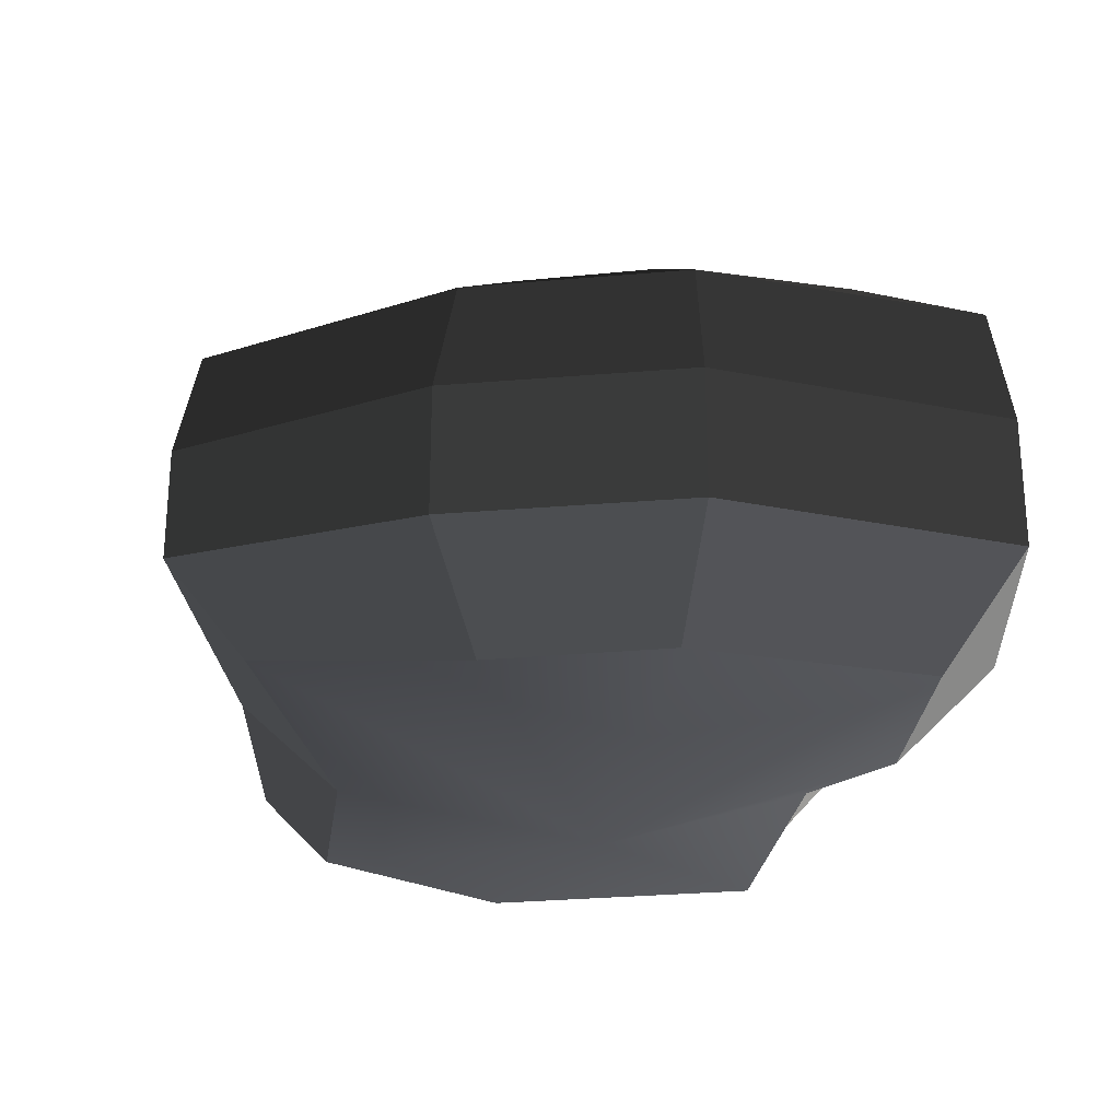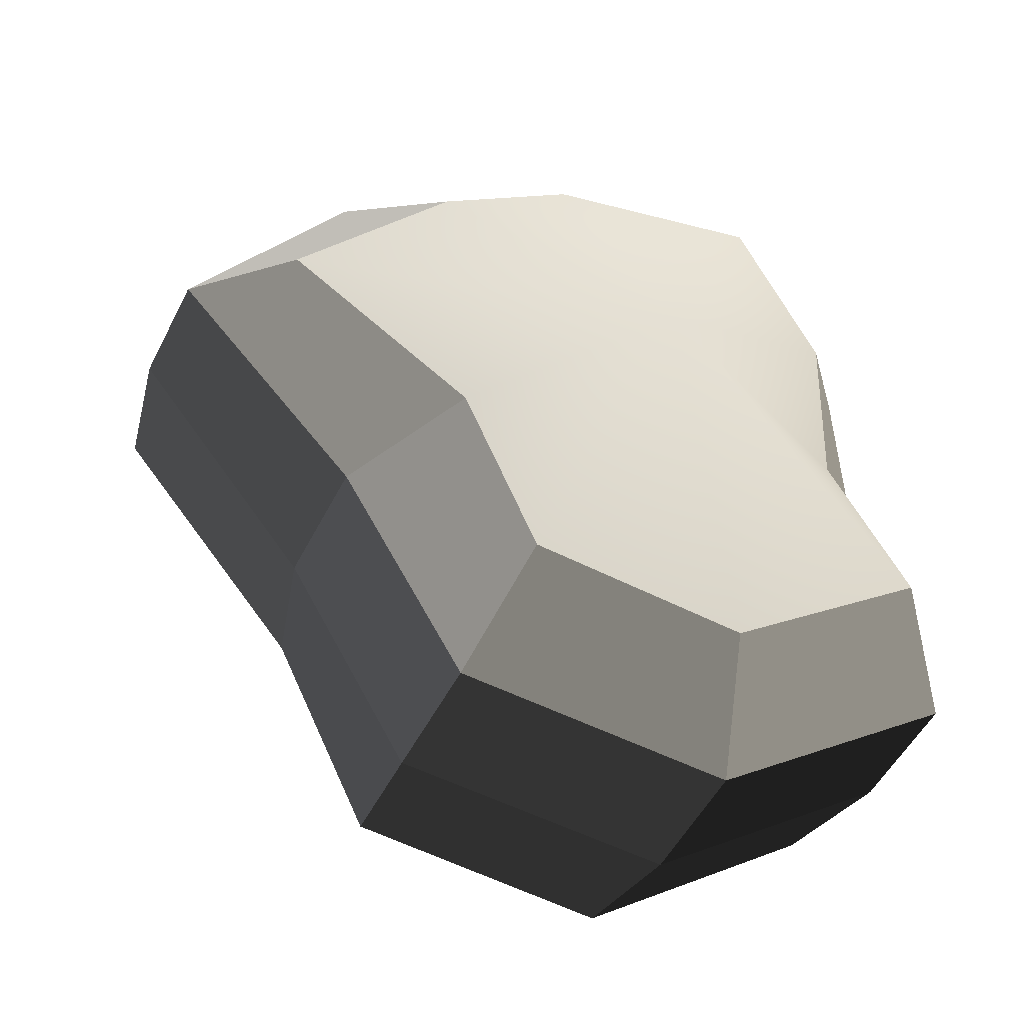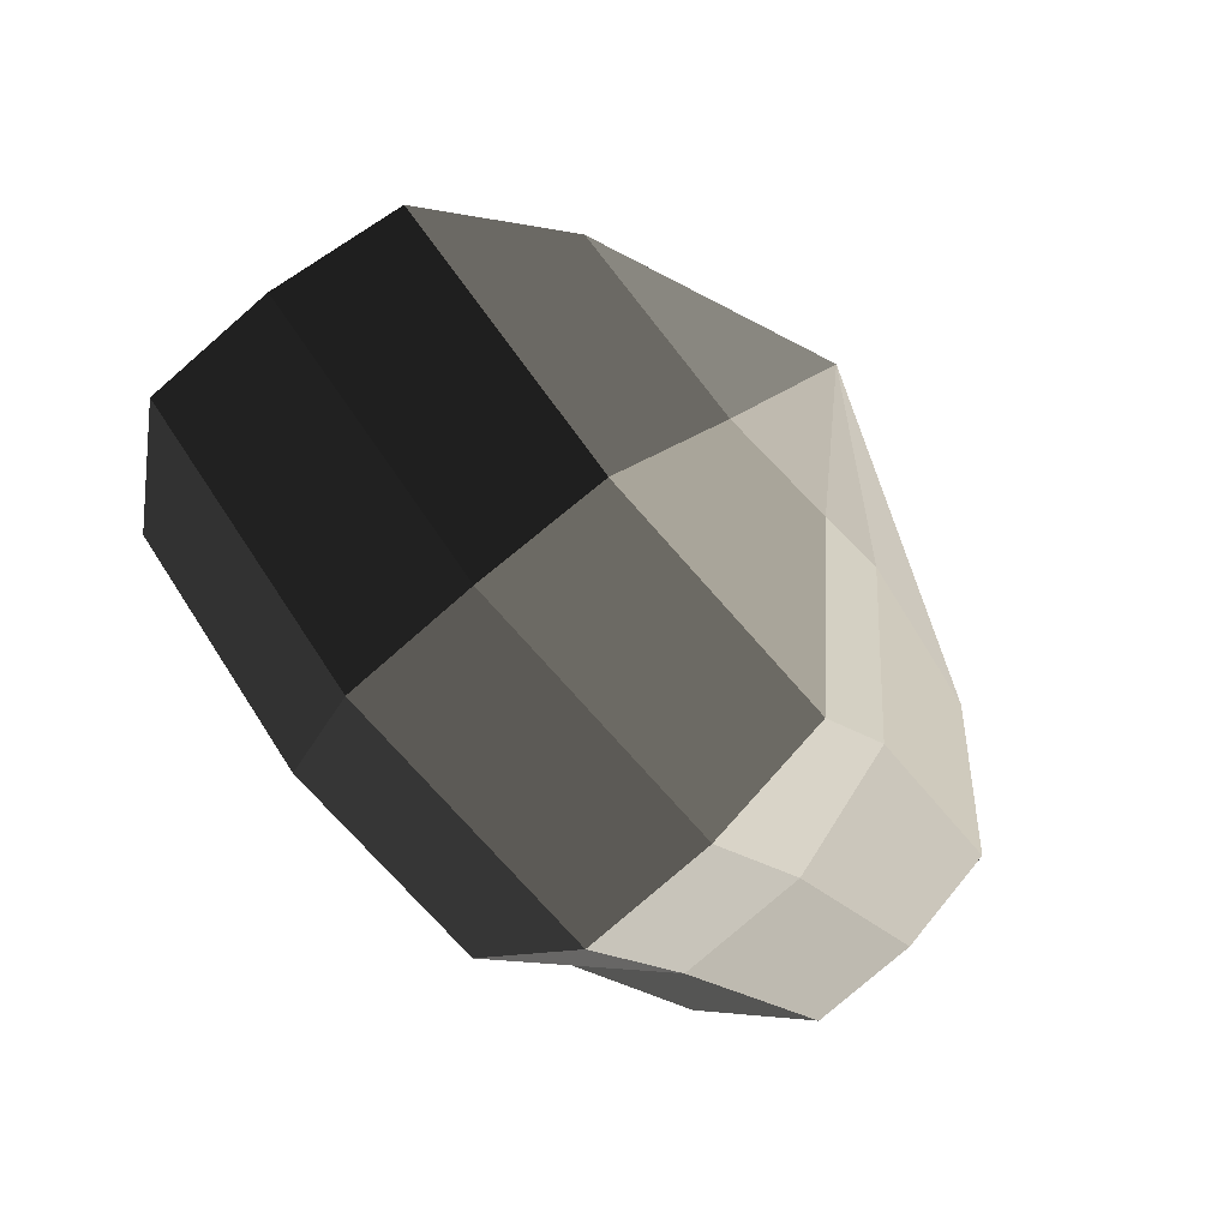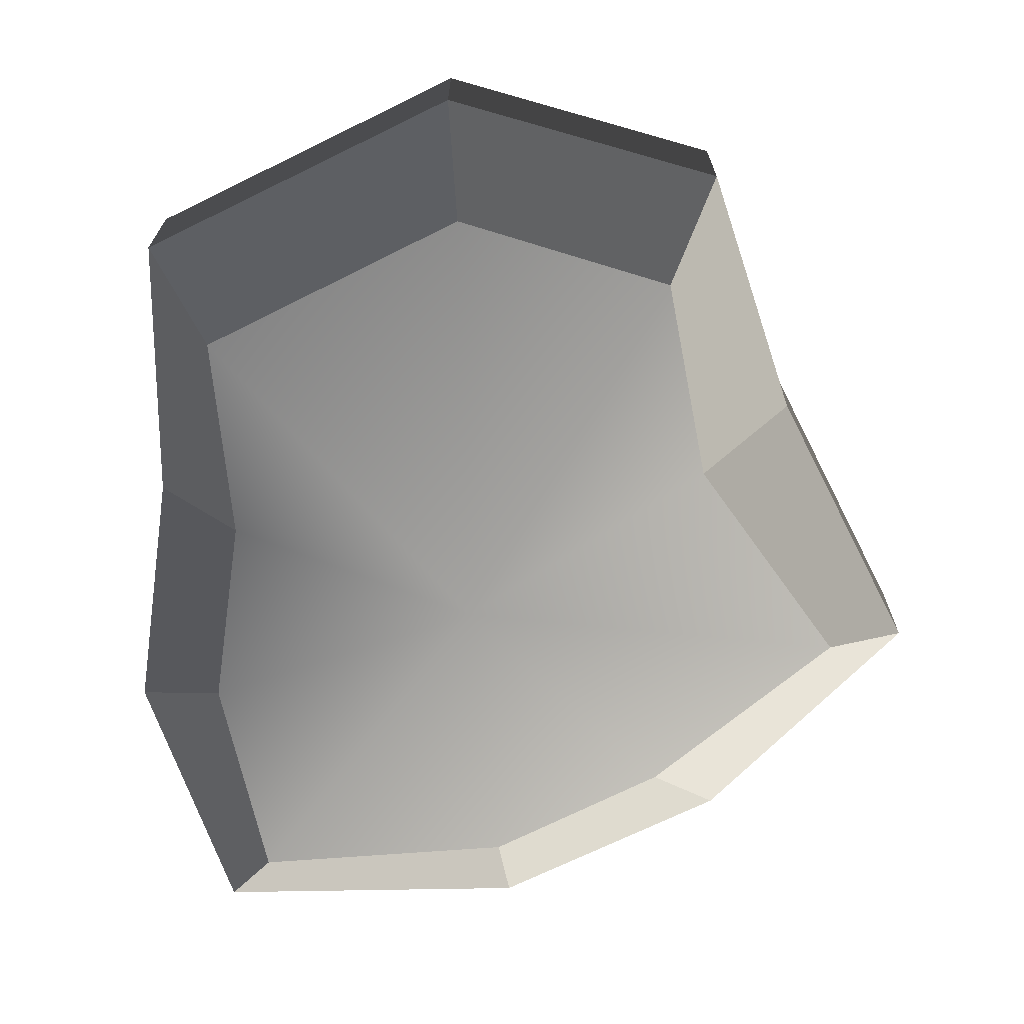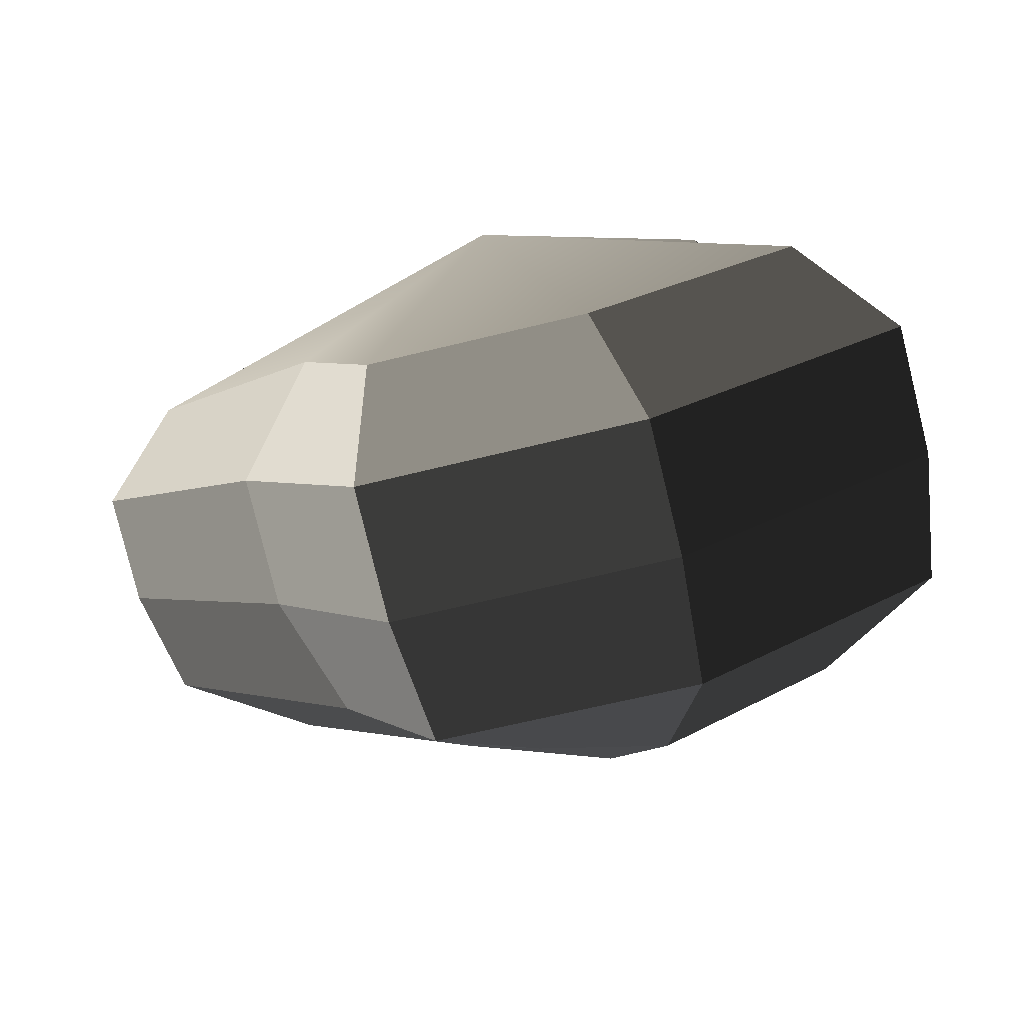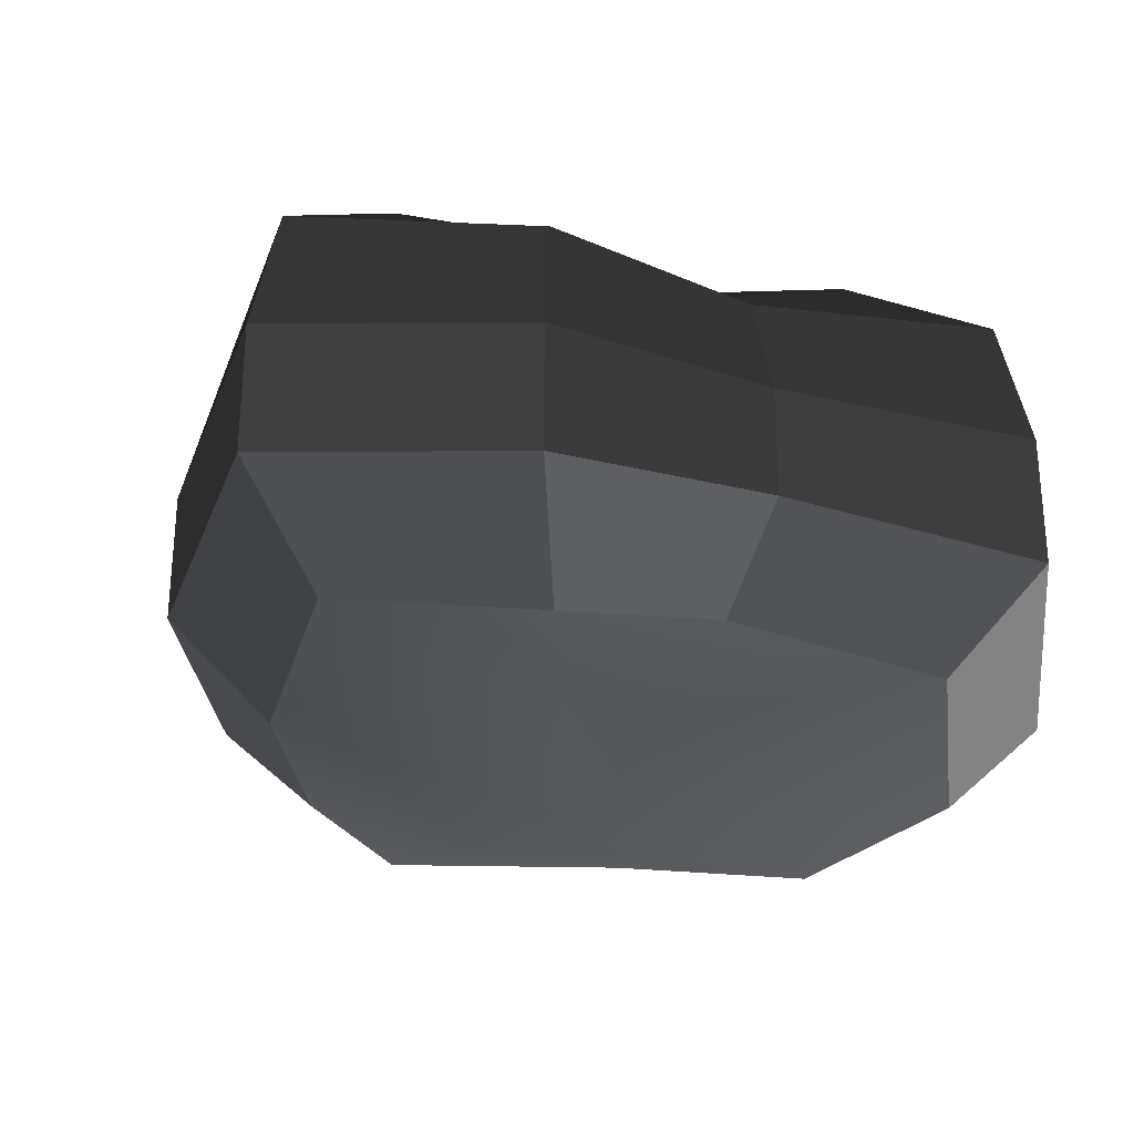
<metadata>
{"format":"obj","ext":"obj","renderer":"f3d","projection":"perspective","resolution":1024,"background":"white","views":[{"elev":-27.4,"azim":-30.4,"up":"+Y"},{"elev":-50.2,"azim":-26.0,"up":"+Z"},{"elev":-77.9,"azim":131.1,"up":"+Z"},{"elev":-70.6,"azim":168.1,"up":"+Y"},{"elev":-79.9,"azim":13.7,"up":"+Z"},{"elev":-29.9,"azim":58.8,"up":"+Y"}]}
</metadata>
<code>
v 0.01455 -0.02578 -0.04035
v 0.004626 -0.03398 0.001097
v 0.03879 -0.02578 -0.02105
v -0.009662 -0.02578 -0.03817
v -0.01825 -0.02578 -0.01777
v -0.03822 -0.02223 0.001097
v -0.02135 -0.02578 0.01997
v -0.005296 -0.02578 0.03272
v 0.0211 -0.02578 0.04036
v 0.0306 -0.02578 0.01997
v 0.03219 -0.02223 0.001097
v 0.03879 -0.02578 -0.02105
v 0.04797 -0.01489 -0.02772
v 0.01805 -0.01489 -0.05115
v 0.01455 -0.02578 -0.04035
v 0.01455 -0.02578 -0.04035
v 0.01805 -0.01489 -0.05115
v -0.01317 -0.01489 -0.04896
v -0.009662 -0.02578 -0.03817
v -0.009662 -0.02578 -0.03817
v -0.01317 -0.01489 -0.04896
v -0.02743 -0.01489 -0.02445
v -0.01825 -0.02578 -0.01777
v -0.01825 -0.02578 -0.01777
v -0.02743 -0.01489 -0.02445
v -0.04797 -0.01289 0.001096
v -0.03822 -0.02223 0.001097
v -0.03822 -0.02223 0.001097
v -0.04797 -0.01289 0.001096
v -0.03053 -0.01489 0.02664
v -0.02135 -0.02578 0.01997
v -0.02135 -0.02578 0.01997
v -0.03053 -0.01489 0.02664
v -0.008804 -0.01489 0.04352
v -0.005296 -0.02578 0.03272
v -0.005296 -0.02578 0.03272
v -0.008804 -0.01489 0.04352
v 0.0246 -0.01489 0.05116
v 0.0211 -0.02578 0.04036
v 0.0211 -0.02578 0.04036
v 0.0246 -0.01489 0.05116
v 0.03978 -0.01489 0.02664
v 0.0306 -0.02578 0.01997
v 0.0306 -0.02578 0.01997
v 0.03978 -0.01489 0.02664
v 0.04194 -0.01289 0.001097
v 0.03219 -0.02223 0.001097
v 0.03219 -0.02223 0.001097
v 0.04194 -0.01289 0.001097
v 0.04797 -0.01489 -0.02772
v 0.03879 -0.02578 -0.02105
v 0.04797 -0.01489 -0.02772
v 0.04797 -0.0001483 -0.02772
v 0.01805 -0.0001483 -0.05115
v 0.01805 -0.01489 -0.05115
v 0.01805 -0.01489 -0.05115
v 0.01805 -0.0001483 -0.05115
v -0.01317 -0.0001482 -0.04896
v -0.01317 -0.01489 -0.04896
v -0.01317 -0.01489 -0.04896
v -0.01317 -0.0001482 -0.04896
v -0.02743 -0.0001484 -0.02445
v -0.02743 -0.01489 -0.02445
v -0.02743 -0.01489 -0.02445
v -0.02743 -0.0001484 -0.02445
v -0.04797 -0.0002294 0.001097
v -0.04797 -0.01289 0.001096
v -0.04797 -0.01289 0.001096
v -0.04797 -0.0002294 0.001097
v -0.03053 -0.0001483 0.02664
v -0.03053 -0.01489 0.02664
v -0.03053 -0.01489 0.02664
v -0.03053 -0.0001483 0.02664
v -0.008804 -0.0001483 0.04352
v -0.008804 -0.01489 0.04352
v -0.008804 -0.01489 0.04352
v -0.008804 -0.0001483 0.04352
v 0.0246 -0.0001482 0.05116
v 0.0246 -0.01489 0.05116
v 0.0246 -0.01489 0.05116
v 0.0246 -0.0001482 0.05116
v 0.03978 -0.0001484 0.02664
v 0.03978 -0.01489 0.02664
v 0.03978 -0.01489 0.02664
v 0.03978 -0.0001484 0.02664
v 0.04194 -0.0002293 0.001097
v 0.04194 -0.01289 0.001097
v 0.04194 -0.01289 0.001097
v 0.04194 -0.0002293 0.001097
v 0.04797 -0.0001483 -0.02772
v 0.04797 -0.01489 -0.02772
v 0.04797 -0.0001483 -0.02772
v 0.04569 0.01428 -0.02539
v 0.01715 0.01428 -0.04799
v 0.01805 -0.0001483 -0.05115
v 0.01805 -0.0001483 -0.05115
v 0.01715 0.01428 -0.04799
v -0.01183 0.01428 -0.04559
v -0.01317 -0.0001482 -0.04896
v -0.01317 -0.0001482 -0.04896
v -0.01183 0.01428 -0.04559
v -0.02321 0.01428 -0.0218
v -0.02743 -0.0001484 -0.02445
v -0.02743 -0.0001484 -0.02445
v -0.02321 0.01428 -0.0218
v -0.0453 0.01197 0.001202
v -0.04797 -0.0002294 0.001097
v -0.04797 -0.0002294 0.001097
v -0.0453 0.01197 0.001202
v -0.02661 0.01428 0.0242
v -0.03053 -0.0001483 0.02664
v -0.03053 -0.0001483 0.02664
v -0.02661 0.01428 0.0242
v -0.007041 0.01428 0.03962
v -0.008804 -0.0001483 0.04352
v -0.008804 -0.0001483 0.04352
v -0.007041 0.01428 0.03962
v 0.02433 0.01428 0.048
v 0.0246 -0.0001482 0.05116
v 0.0246 -0.0001482 0.05116
v 0.02433 0.01428 0.048
v 0.03671 0.01428 0.02421
v 0.03978 -0.0001484 0.02664
v 0.03978 -0.0001484 0.02664
v 0.03671 0.01428 0.02421
v 0.03865 0.01197 0.001202
v 0.04194 -0.0002293 0.001097
v 0.04194 -0.0002293 0.001097
v 0.03865 0.01197 0.001202
v 0.04569 0.01428 -0.02539
v 0.04797 -0.0001483 -0.02772
v 0.04569 0.01428 -0.02539
v 0.03225 0.02437 -0.01614
v 0.01204 0.02437 -0.03256
v 0.01715 0.01428 -0.04799
v 0.01715 0.01428 -0.04799
v 0.01204 0.02437 -0.03256
v -0.002591 0.02437 -0.02139
v -0.01183 0.01428 -0.04559
v -0.01183 0.01428 -0.04559
v -0.002591 0.02437 -0.02139
v -0.01125 0.02437 -0.01279
v -0.02321 0.01428 -0.0218
v -0.02321 0.01428 -0.0218
v -0.01125 0.02437 -0.01279
v -0.03124 0.02075 0.001122
v -0.0453 0.01197 0.001202
v -0.0453 0.01197 0.001202
v -0.03124 0.02075 0.001122
v -0.01443 0.02437 0.01504
v -0.02661 0.01428 0.0242
v -0.02661 0.01428 0.0242
v -0.01443 0.02437 0.01504
v -0.002591 0.02437 0.02475
v -0.007041 0.01428 0.03962
v -0.007041 0.01428 0.03962
v -0.002591 0.02437 0.02475
v 0.01874 0.02437 0.03257
v 0.02433 0.01428 0.048
v 0.02433 0.01428 0.048
v 0.01874 0.02437 0.03257
v 0.02387 0.02437 0.01504
v 0.03671 0.01428 0.02421
v 0.03671 0.01428 0.02421
v 0.02387 0.02437 0.01504
v 0.02505 0.02075 0.001123
v 0.03865 0.01197 0.001202
v 0.03865 0.01197 0.001202
v 0.02505 0.02075 0.001123
v 0.03225 0.02437 -0.01614
v 0.04569 0.01428 -0.02539
v 0.03225 0.02437 -0.01614
v 0.004625 0.03398 0.001096
v 0.01204 0.02437 -0.03256
v 0.01204 0.02437 -0.03256
v 0.004625 0.03398 0.001096
v -0.002591 0.02437 -0.02139
v -0.002591 0.02437 -0.02139
v 0.004625 0.03398 0.001096
v -0.01125 0.02437 -0.01279
v -0.01125 0.02437 -0.01279
v 0.004625 0.03398 0.001096
v -0.03124 0.02075 0.001122
v -0.03124 0.02075 0.001122
v 0.004625 0.03398 0.001096
v -0.01443 0.02437 0.01504
v -0.01443 0.02437 0.01504
v 0.004625 0.03398 0.001096
v -0.002591 0.02437 0.02475
v -0.002591 0.02437 0.02475
v 0.004625 0.03398 0.001096
v 0.01874 0.02437 0.03257
v 0.01874 0.02437 0.03257
v 0.004625 0.03398 0.001096
v 0.02387 0.02437 0.01504
v 0.02387 0.02437 0.01504
v 0.004625 0.03398 0.001096
v 0.02505 0.02075 0.001123
v 0.02505 0.02075 0.001123
v 0.004625 0.03398 0.001096
v 0.03225 0.02437 -0.01614
g Foliage6_24_3541_106
f 1 3 2
f 4 1 2
f 5 4 2
f 6 5 2
f 7 6 2
f 8 7 2
f 9 8 2
f 10 9 2
f 11 10 2
f 3 11 2
f 12 14 13
f 12 15 14
f 16 18 17
f 16 19 18
f 20 22 21
f 20 23 22
f 24 26 25
f 24 27 26
f 28 30 29
f 28 31 30
f 32 34 33
f 32 35 34
f 36 38 37
f 36 39 38
f 40 42 41
f 40 43 42
f 44 46 45
f 44 47 46
f 48 50 49
f 48 51 50
f 52 54 53
f 52 55 54
f 56 58 57
f 56 59 58
f 60 62 61
f 60 63 62
f 64 66 65
f 64 67 66
f 68 70 69
f 68 71 70
f 72 74 73
f 72 75 74
f 76 78 77
f 76 79 78
f 80 82 81
f 80 83 82
f 84 86 85
f 84 87 86
f 88 90 89
f 88 91 90
f 92 94 93
f 92 95 94
f 96 98 97
f 96 99 98
f 100 102 101
f 100 103 102
f 104 106 105
f 104 107 106
f 108 110 109
f 108 111 110
f 112 114 113
f 112 115 114
f 116 118 117
f 116 119 118
f 120 122 121
f 120 123 122
f 124 126 125
f 124 127 126
f 128 130 129
f 128 131 130
f 132 134 133
f 132 135 134
f 136 138 137
f 136 139 138
f 140 142 141
f 140 143 142
f 144 146 145
f 144 147 146
f 148 150 149
f 148 151 150
f 152 154 153
f 152 155 154
f 156 158 157
f 156 159 158
f 160 162 161
f 160 163 162
f 164 166 165
f 164 167 166
f 168 170 169
f 168 171 170
f 172 174 173
f 175 177 176
f 178 180 179
f 181 183 182
f 184 186 185
f 187 189 188
f 190 192 191
f 193 195 194
f 196 198 197
f 199 201 200

</code>
